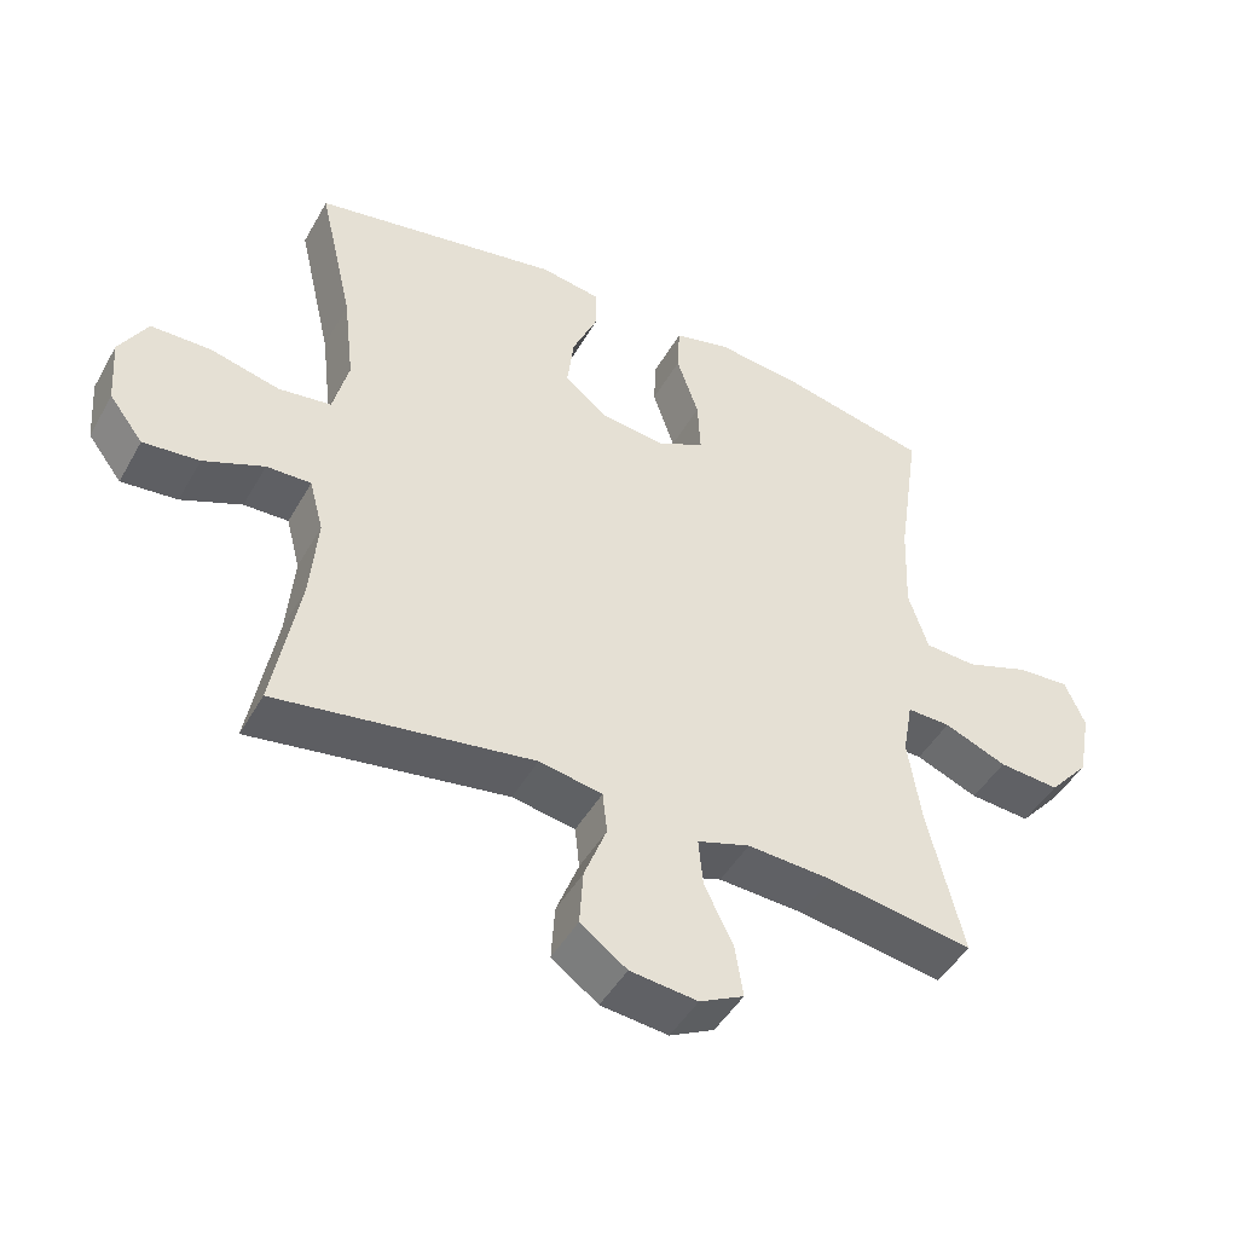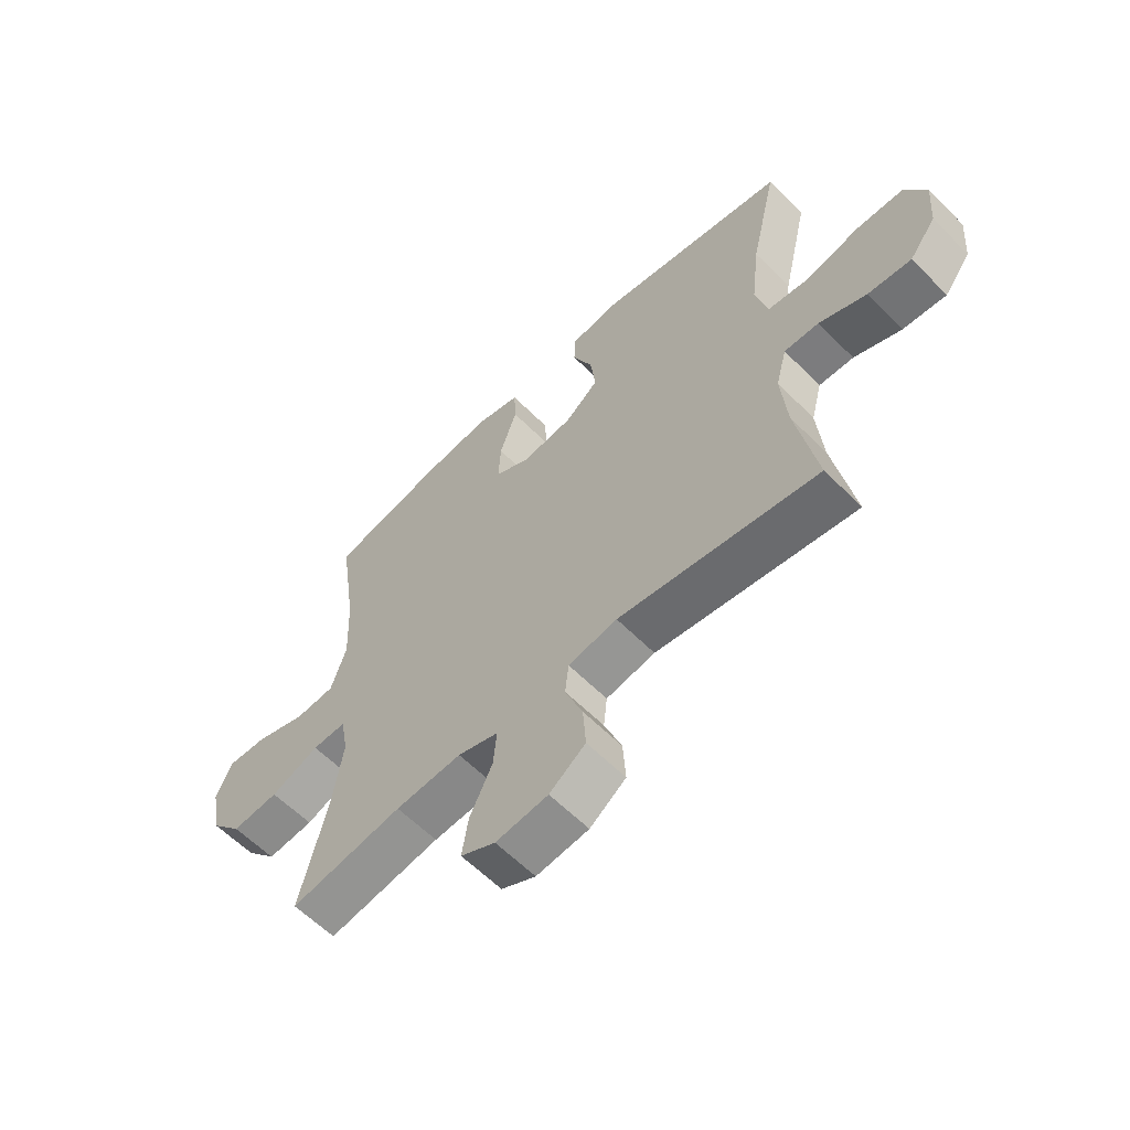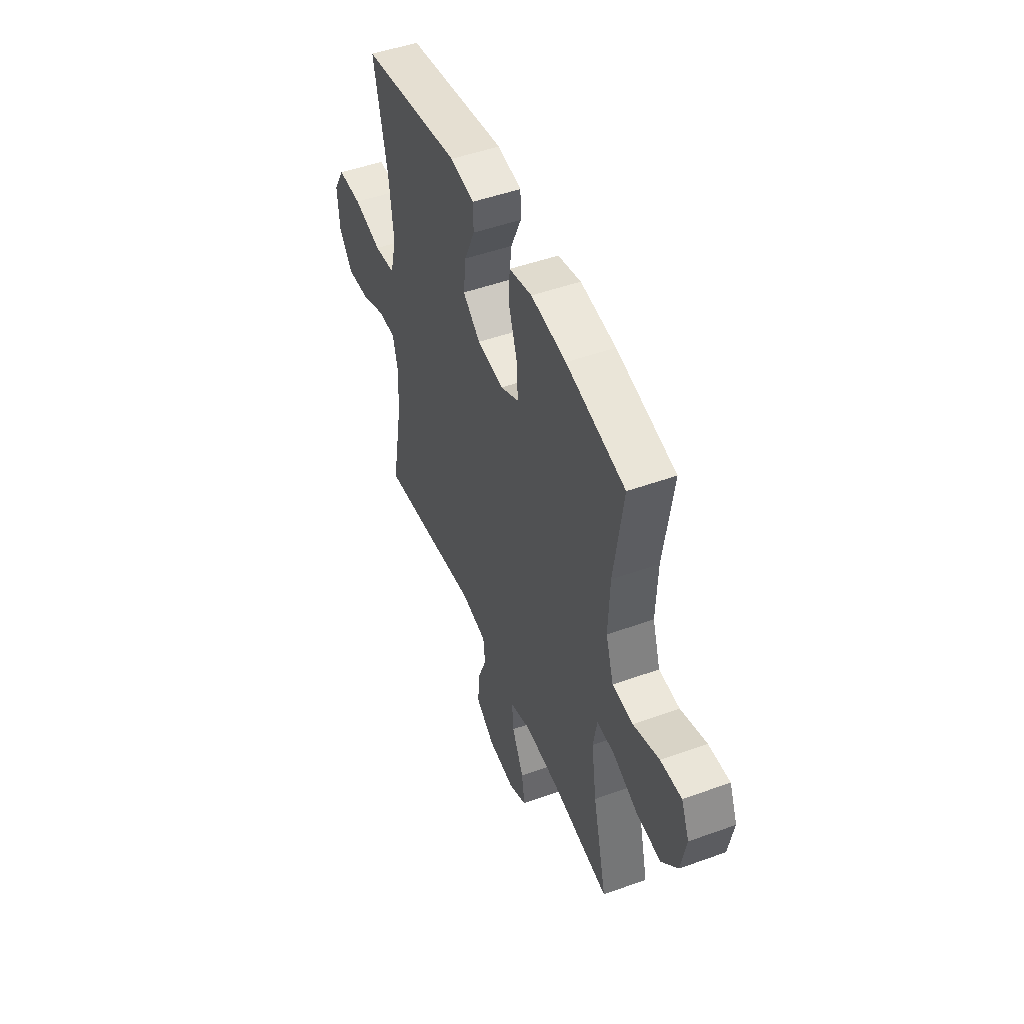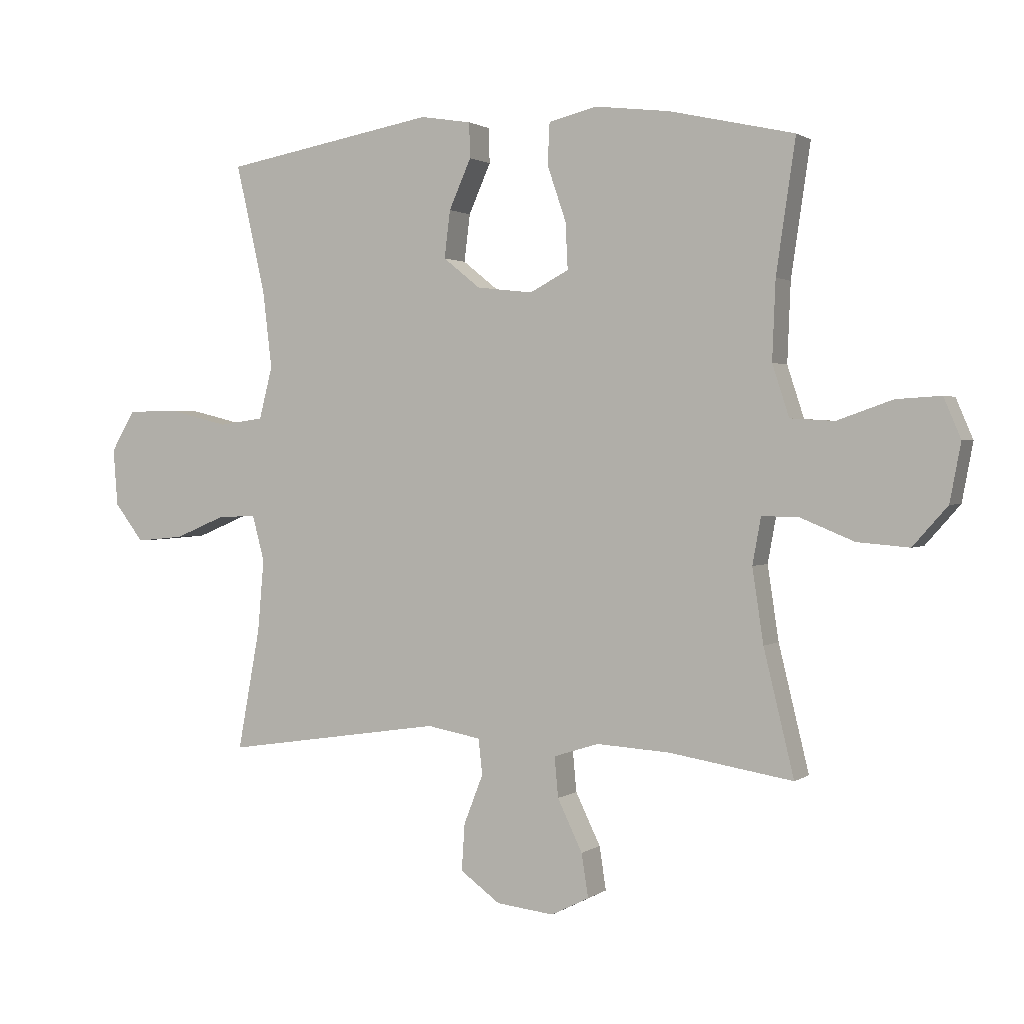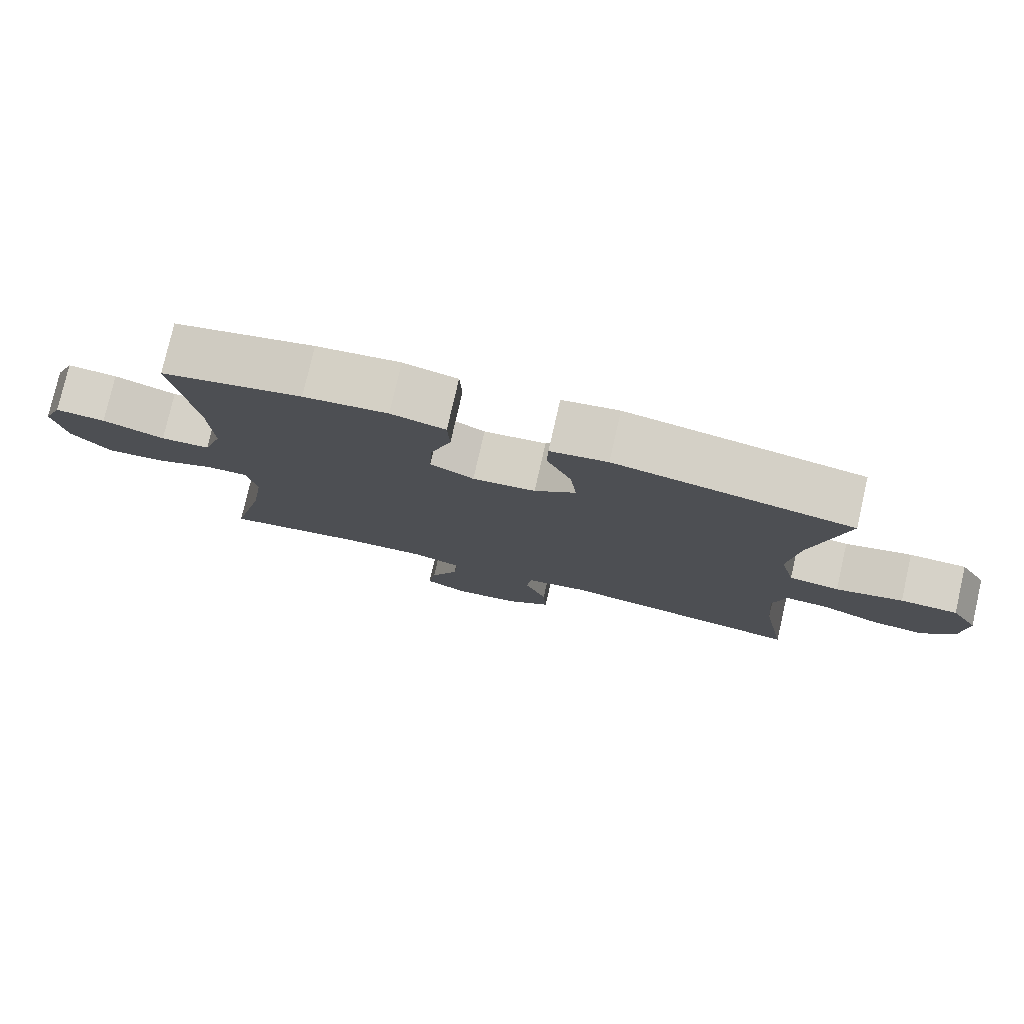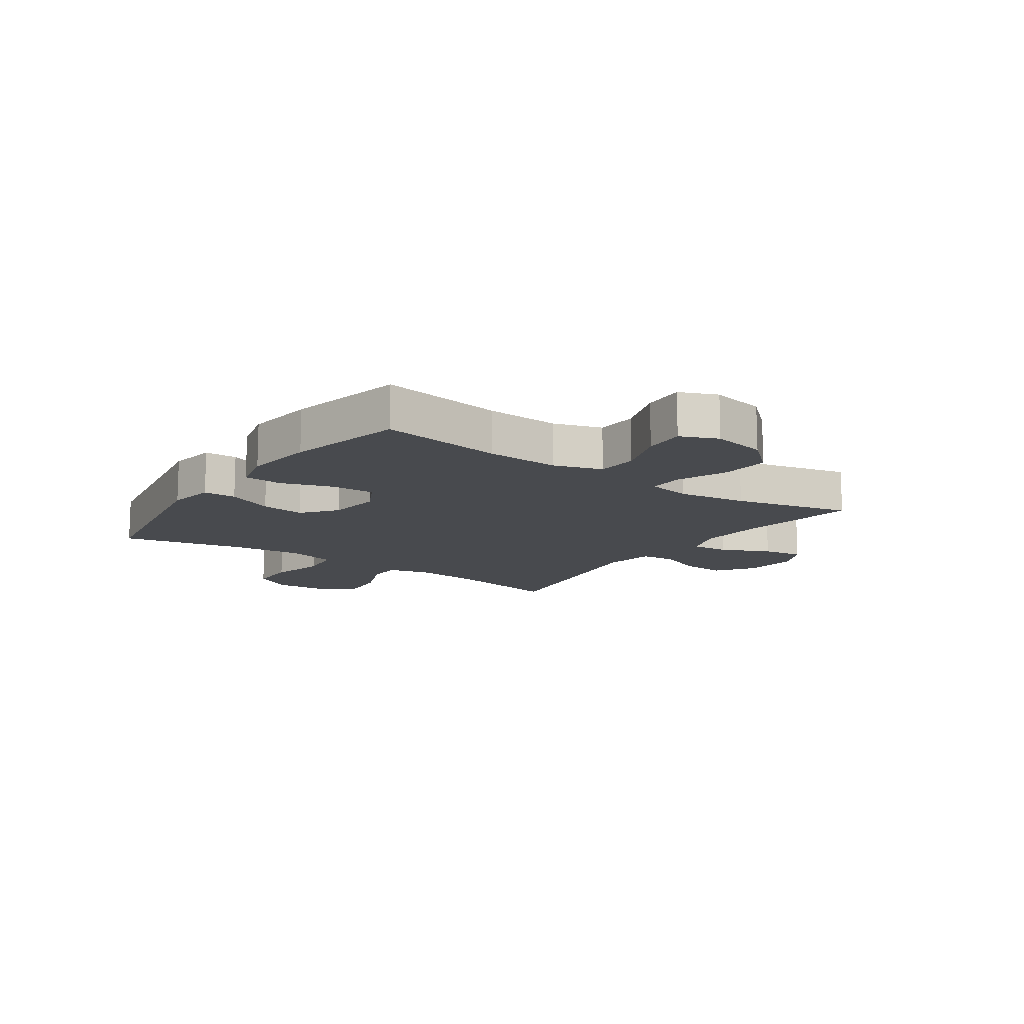
<metadata>
{"format":"obj","ext":"obj","renderer":"f3d","projection":"perspective","resolution":1024,"background":"white","views":[{"elev":-46.1,"azim":-28.1,"up":"+Z"},{"elev":-60.1,"azim":-135.7,"up":"+Z"},{"elev":48.9,"azim":68.1,"up":"+Z"},{"elev":1.4,"azim":24.8,"up":"+Z"},{"elev":78.0,"azim":-167.1,"up":"+Z"},{"elev":-13.1,"azim":55.0,"up":"+Y"}]}
</metadata>
<code>
o path1018
v 0.2891 0.0375 0.5639
v 0.164 0.0375 0.5788
v 0.08277 0.0375 0.5589
v 0.07941 0.0375 0.4896
v 0.1108 0.0375 0.3975
v 0.1148 0.0375 0.3194
v 0.04954 0.0375 0.2852
v -0.04457 0.0375 0.296
v -0.1066 0.0375 0.3458
v -0.09685 0.0375 0.425
v -0.05991 0.0375 0.5084
v -0.06155 0.0375 0.5671
v -0.1471 0.0375 0.5809
v -0.5032 0.0375 0.517
v -0.4537 0.0375 0.3014
v -0.4384 0.0375 0.1714
v -0.4605 0.0375 0.08402
v -0.5357 0.0375 0.0737
v -0.6358 0.0375 0.09847
v -0.7216 0.0375 0.09735
v -0.7617 0.0375 0.02941
v -0.7543 0.0375 -0.06601
v -0.7056 0.0375 -0.1295
v -0.6253 0.0375 -0.1219
v -0.5388 0.0375 -0.08584
v -0.475 0.0375 -0.08411
v -0.4549 0.0375 -0.1603
v -0.4655 0.0375 -0.2811
v -0.5032 0.0375 -0.4849
v -0.1356 0.0375 -0.4297
v -0.04484 0.0375 -0.4461
v -0.03832 0.0375 -0.5059
v -0.07061 0.0375 -0.589
v -0.07564 0.0375 -0.6671
v -0.008903 0.0375 -0.7158
v 0.08787 0.0375 -0.7266
v 0.1514 0.0375 -0.6949
v 0.1401 0.0375 -0.6222
v 0.0983 0.0375 -0.5356
v 0.09218 0.0375 -0.4681
v 0.1677 0.0375 -0.444
v 0.2902 0.0375 -0.4513
v 0.4985 0.0375 -0.4849
v 0.4477 0.0375 -0.2759
v 0.4291 0.0375 -0.1519
v 0.4433 0.0375 -0.07364
v 0.5057 0.0375 -0.07521
v 0.5954 0.0375 -0.1119
v 0.6824 0.0375 -0.1192
v 0.7405 0.0375 -0.05363
v 0.7588 0.0375 0.04365
v 0.7303 0.0375 0.1105
v 0.6551 0.0375 0.1059
v 0.5624 0.0375 0.07353
v 0.4887 0.0375 0.07807
v 0.4606 0.0375 0.1642
v 0.466 0.0375 0.2963
v 0.4985 0.0375 0.517
v 0.2891 -0.0375 0.5639
v 0.164 -0.0375 0.5788
v 0.08277 -0.0375 0.5589
v 0.07941 -0.0375 0.4896
v 0.1108 -0.0375 0.3975
v 0.1148 -0.0375 0.3194
v 0.04954 -0.0375 0.2852
v -0.04457 -0.0375 0.296
v -0.1066 -0.0375 0.3458
v -0.09685 -0.0375 0.425
v -0.05991 -0.0375 0.5084
v -0.06155 -0.0375 0.5671
v -0.1471 -0.0375 0.5809
v -0.5032 -0.0375 0.517
v -0.4537 -0.0375 0.3014
v -0.4384 -0.0375 0.1714
v -0.4605 -0.0375 0.08402
v -0.5357 -0.0375 0.0737
v -0.6358 -0.0375 0.09847
v -0.7216 -0.0375 0.09735
v -0.7617 -0.0375 0.02941
v -0.7543 -0.0375 -0.06601
v -0.7056 -0.0375 -0.1295
v -0.6253 -0.0375 -0.1219
v -0.5388 -0.0375 -0.08584
v -0.475 -0.0375 -0.08411
v -0.4549 -0.0375 -0.1603
v -0.4655 -0.0375 -0.2811
v -0.5032 -0.0375 -0.4849
v -0.1356 -0.0375 -0.4297
v -0.04484 -0.0375 -0.4461
v -0.03832 -0.0375 -0.5059
v -0.07061 -0.0375 -0.589
v -0.07564 -0.0375 -0.6671
v -0.008903 -0.0375 -0.7158
v 0.08787 -0.0375 -0.7266
v 0.1514 -0.0375 -0.6949
v 0.1401 -0.0375 -0.6222
v 0.0983 -0.0375 -0.5356
v 0.09218 -0.0375 -0.4681
v 0.1677 -0.0375 -0.444
v 0.2902 -0.0375 -0.4513
v 0.4985 -0.0375 -0.4849
v 0.4477 -0.0375 -0.2759
v 0.4291 -0.0375 -0.1519
v 0.4433 -0.0375 -0.07364
v 0.5057 -0.0375 -0.07521
v 0.5954 -0.0375 -0.1119
v 0.6824 -0.0375 -0.1192
v 0.7405 -0.0375 -0.05363
v 0.7588 -0.0375 0.04365
v 0.7303 -0.0375 0.1105
v 0.6551 -0.0375 0.1059
v 0.5624 -0.0375 0.07353
v 0.4887 -0.0375 0.07807
v 0.4606 -0.0375 0.1642
v 0.466 -0.0375 0.2963
v 0.4985 -0.0375 0.517
v 0.7405 0.0375 -0.05363
v 0.7588 0.0375 0.04365
v 0.7303 0.0375 0.1105
v 0.7303 0.0375 0.1105
v 0.6824 0.0375 -0.1192
v 0.6551 0.0375 0.1059
v 0.5954 0.0375 -0.1119
v 0.5624 0.0375 0.07353
v 0.5057 0.0375 -0.07521
v 0.4887 0.0375 0.07807
v 0.4887 0.0375 0.07807
v 0.4433 0.0375 -0.07364
v 0.4433 0.0375 -0.07364
v 0.4606 0.0375 0.1642
v 0.466 0.0375 0.2963
v 0.4985 0.0375 0.517
v 0.4985 0.0375 0.517
v 0.4985 0.0375 -0.4849
v 0.4985 0.0375 -0.4849
v 0.4477 0.0375 -0.2759
v 0.4291 0.0375 -0.1519
v 0.2902 0.0375 -0.4513
v 0.2891 0.0375 0.5639
v 0.1677 0.0375 -0.444
v 0.164 0.0375 0.5788
v 0.09218 0.0375 -0.4681
v 0.09218 0.0375 -0.4681
v 0.1108 0.0375 0.3975
v 0.1148 0.0375 0.3194
v 0.1148 0.0375 0.3194
v 0.08277 0.0375 0.5589
v 0.08277 0.0375 0.5589
v 0.08787 0.0375 -0.7266
v 0.1514 0.0375 -0.6949
v 0.1514 0.0375 -0.6949
v 0.1401 0.0375 -0.6222
v 0.0983 0.0375 -0.5356
v 0.04954 0.0375 0.2852
v 0.07941 0.0375 0.4896
v -0.008903 0.0375 -0.7158
v -0.04457 0.0375 0.296
v -0.07564 0.0375 -0.6671
v -0.07061 0.0375 -0.589
v -0.03832 0.0375 -0.5059
v -0.04484 0.0375 -0.4461
v -0.04484 0.0375 -0.4461
v -0.1066 0.0375 0.3458
v -0.1356 0.0375 -0.4297
v -0.09685 0.0375 0.425
v -0.05991 0.0375 0.5084
v -0.06155 0.0375 0.5671
v -0.06155 0.0375 0.5671
v -0.1471 0.0375 0.5809
v -0.5032 0.0375 -0.4849
v -0.5032 0.0375 -0.4849
v -0.4549 0.0375 -0.1603
v -0.4655 0.0375 -0.2811
v -0.4384 0.0375 0.1714
v -0.4605 0.0375 0.08402
v -0.4605 0.0375 0.08402
v -0.4537 0.0375 0.3014
v -0.475 0.0375 -0.08411
v -0.475 0.0375 -0.08411
v -0.5357 0.0375 0.0737
v -0.5388 0.0375 -0.08584
v -0.5032 0.0375 0.517
v -0.5032 0.0375 0.517
v -0.6358 0.0375 0.09847
v -0.6253 0.0375 -0.1219
v -0.7056 0.0375 -0.1295
v -0.7216 0.0375 0.09735
v -0.7543 0.0375 -0.06601
v -0.7617 0.0375 0.02941
v 0.7405 -0.0375 -0.05363
v 0.7588 -0.0375 0.04365
v 0.7303 -0.0375 0.1105
v 0.7303 -0.0375 0.1105
v 0.6824 -0.0375 -0.1192
v 0.6551 -0.0375 0.1059
v 0.5954 -0.0375 -0.1119
v 0.5624 -0.0375 0.07353
v 0.5057 -0.0375 -0.07521
v 0.4887 -0.0375 0.07807
v 0.4887 -0.0375 0.07807
v 0.4433 -0.0375 -0.07364
v 0.4433 -0.0375 -0.07364
v 0.4606 -0.0375 0.1642
v 0.466 -0.0375 0.2963
v 0.4985 -0.0375 0.517
v 0.4985 -0.0375 0.517
v 0.4985 -0.0375 -0.4849
v 0.4985 -0.0375 -0.4849
v 0.4477 -0.0375 -0.2759
v 0.4291 -0.0375 -0.1519
v 0.2902 -0.0375 -0.4513
v 0.2891 -0.0375 0.5639
v 0.1677 -0.0375 -0.444
v 0.164 -0.0375 0.5788
v 0.09218 -0.0375 -0.4681
v 0.09218 -0.0375 -0.4681
v 0.1108 -0.0375 0.3975
v 0.1148 -0.0375 0.3194
v 0.1148 -0.0375 0.3194
v 0.08277 -0.0375 0.5589
v 0.08277 -0.0375 0.5589
v 0.08787 -0.0375 -0.7266
v 0.1514 -0.0375 -0.6949
v 0.1514 -0.0375 -0.6949
v 0.1401 -0.0375 -0.6222
v 0.0983 -0.0375 -0.5356
v 0.04954 -0.0375 0.2852
v 0.07941 -0.0375 0.4896
v -0.008903 -0.0375 -0.7158
v -0.04457 -0.0375 0.296
v -0.07564 -0.0375 -0.6671
v -0.07061 -0.0375 -0.589
v -0.03832 -0.0375 -0.5059
v -0.04484 -0.0375 -0.4461
v -0.04484 -0.0375 -0.4461
v -0.1066 -0.0375 0.3458
v -0.1356 -0.0375 -0.4297
v -0.09685 -0.0375 0.425
v -0.05991 -0.0375 0.5084
v -0.06155 -0.0375 0.5671
v -0.06155 -0.0375 0.5671
v -0.1471 -0.0375 0.5809
v -0.5032 -0.0375 -0.4849
v -0.5032 -0.0375 -0.4849
v -0.4549 -0.0375 -0.1603
v -0.4655 -0.0375 -0.2811
v -0.4384 -0.0375 0.1714
v -0.4605 -0.0375 0.08402
v -0.4605 -0.0375 0.08402
v -0.4537 -0.0375 0.3014
v -0.475 -0.0375 -0.08411
v -0.475 -0.0375 -0.08411
v -0.5357 -0.0375 0.0737
v -0.5388 -0.0375 -0.08584
v -0.5032 -0.0375 0.517
v -0.5032 -0.0375 0.517
v -0.6358 -0.0375 0.09847
v -0.6253 -0.0375 -0.1219
v -0.7056 -0.0375 -0.1295
v -0.7216 -0.0375 0.09735
v -0.7543 -0.0375 -0.06601
v -0.7617 -0.0375 0.02941
f 258 261 259
f 209 213 211
f 225 222 223
f 217 214 228
f 250 238 242
f 195 191 192
f 236 247 230
f 204 218 203
f 238 250 236
f 250 242 255
f 262 257 260
f 230 237 227
f 190 196 194
f 190 197 196
f 251 253 254
f 258 257 261
f 198 199 201
f 190 191 195
f 257 254 253
f 197 190 195
f 213 234 215
f 203 201 199
f 234 233 215
f 237 246 243
f 248 253 251
f 227 237 234
f 227 234 213
f 209 211 207
f 204 217 218
f 212 204 205
f 230 251 245
f 254 257 258
f 247 236 250
f 201 227 210
f 261 257 262
f 226 229 225
f 245 237 230
f 240 242 239
f 229 226 232
f 237 245 246
f 239 242 238
f 225 229 222
f 199 198 197
f 228 214 220
f 212 217 204
f 210 213 209
f 233 232 226
f 203 227 201
f 215 233 226
f 230 248 251
f 210 227 213
f 203 218 227
f 230 247 248
f 214 217 212
f 196 197 198
f 229 232 231
f 50 51 109 108
f 51 120 193 109
f 49 50 108 107
f 52 53 111 110
f 48 49 107 106
f 53 54 112 111
f 47 48 106 105
f 54 127 200 112
f 129 47 105 202
f 55 56 114 113
f 57 133 206 115
f 135 44 102 208
f 56 57 115 114
f 44 45 103 102
f 45 46 104 103
f 42 43 101 100
f 58 1 59 116
f 41 42 100 99
f 1 2 60 59
f 143 41 99 216
f 5 146 219 63
f 2 148 221 60
f 36 151 224 94
f 37 38 96 95
f 38 39 97 96
f 6 7 65 64
f 4 5 63 62
f 3 4 62 61
f 39 40 98 97
f 35 36 94 93
f 7 8 66 65
f 34 35 93 92
f 33 34 92 91
f 32 33 91 90
f 162 32 90 235
f 8 9 67 66
f 30 31 89 88
f 10 11 69 68
f 11 168 241 69
f 12 13 71 70
f 9 10 68 67
f 171 30 88 244
f 27 28 86 85
f 16 176 249 74
f 15 16 74 73
f 179 27 85 252
f 17 18 76 75
f 25 26 84 83
f 183 15 73 256
f 13 14 72 71
f 28 29 87 86
f 18 19 77 76
f 24 25 83 82
f 23 24 82 81
f 19 20 78 77
f 22 23 81 80
f 21 22 80 79
f 20 21 79 78
f 185 186 188
f 136 138 140
f 152 150 149
f 144 155 141
f 177 169 165
f 122 119 118
f 163 157 174
f 131 130 145
f 165 163 177
f 177 182 169
f 189 187 184
f 157 154 164
f 117 121 123
f 117 123 124
f 178 181 180
f 185 188 184
f 125 128 126
f 117 122 118
f 184 180 181
f 124 122 117
f 140 142 161
f 130 126 128
f 161 142 160
f 164 170 173
f 175 178 180
f 154 161 164
f 154 140 161
f 136 134 138
f 131 145 144
f 139 132 131
f 157 172 178
f 181 185 184
f 174 177 163
f 128 137 154
f 188 189 184
f 153 152 156
f 172 157 164
f 167 166 169
f 156 159 153
f 164 173 172
f 166 165 169
f 152 149 156
f 126 124 125
f 155 147 141
f 139 131 144
f 137 136 140
f 160 153 159
f 130 128 154
f 142 153 160
f 157 178 175
f 137 140 154
f 130 154 145
f 157 175 174
f 141 139 144
f 123 125 124
f 156 158 159

</code>
